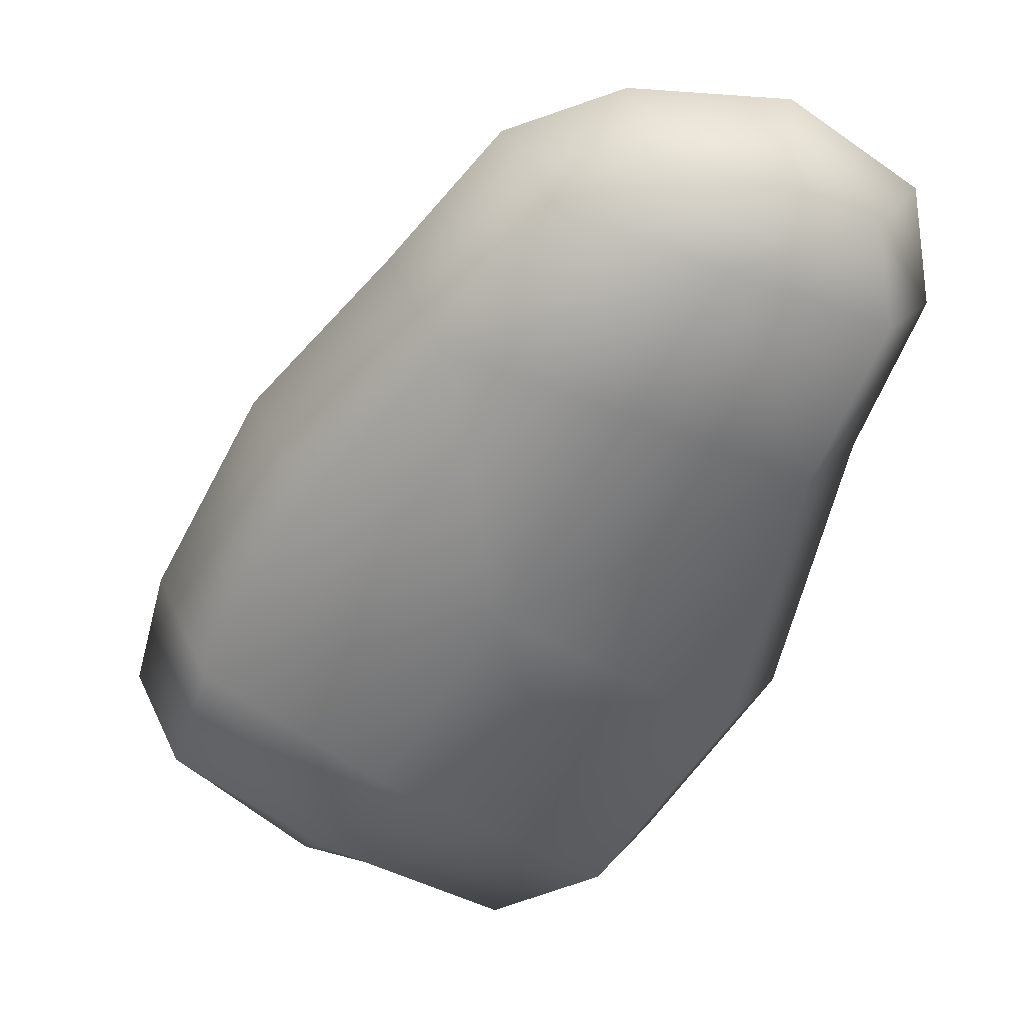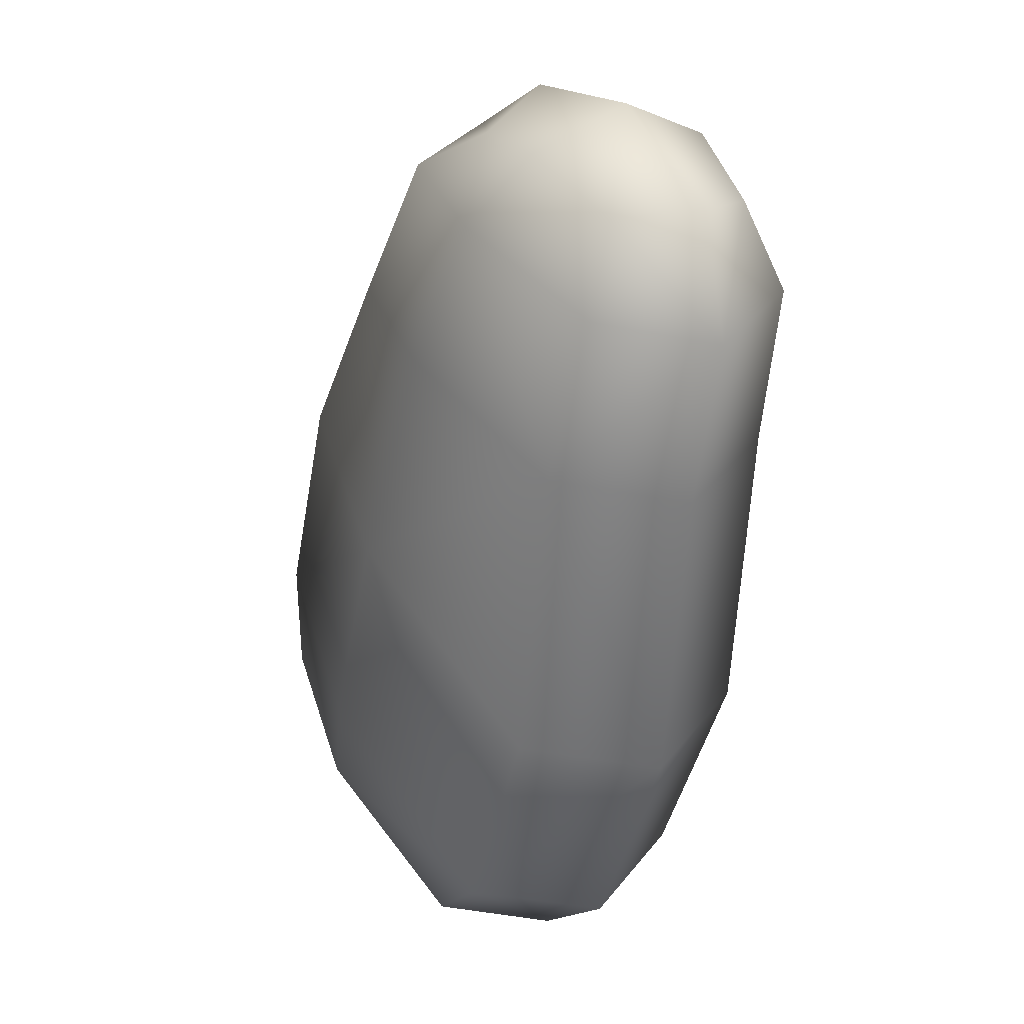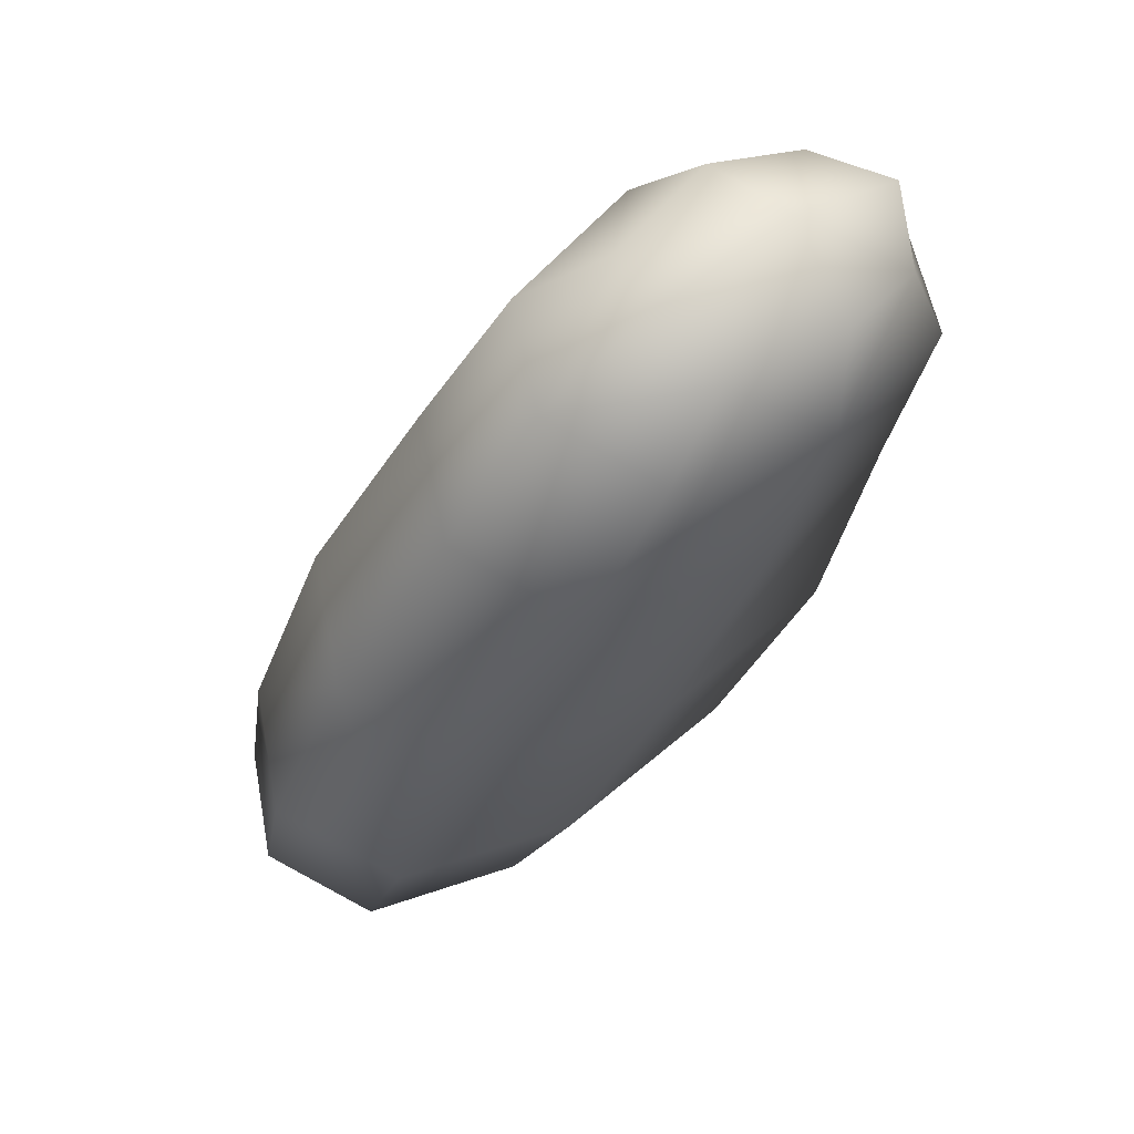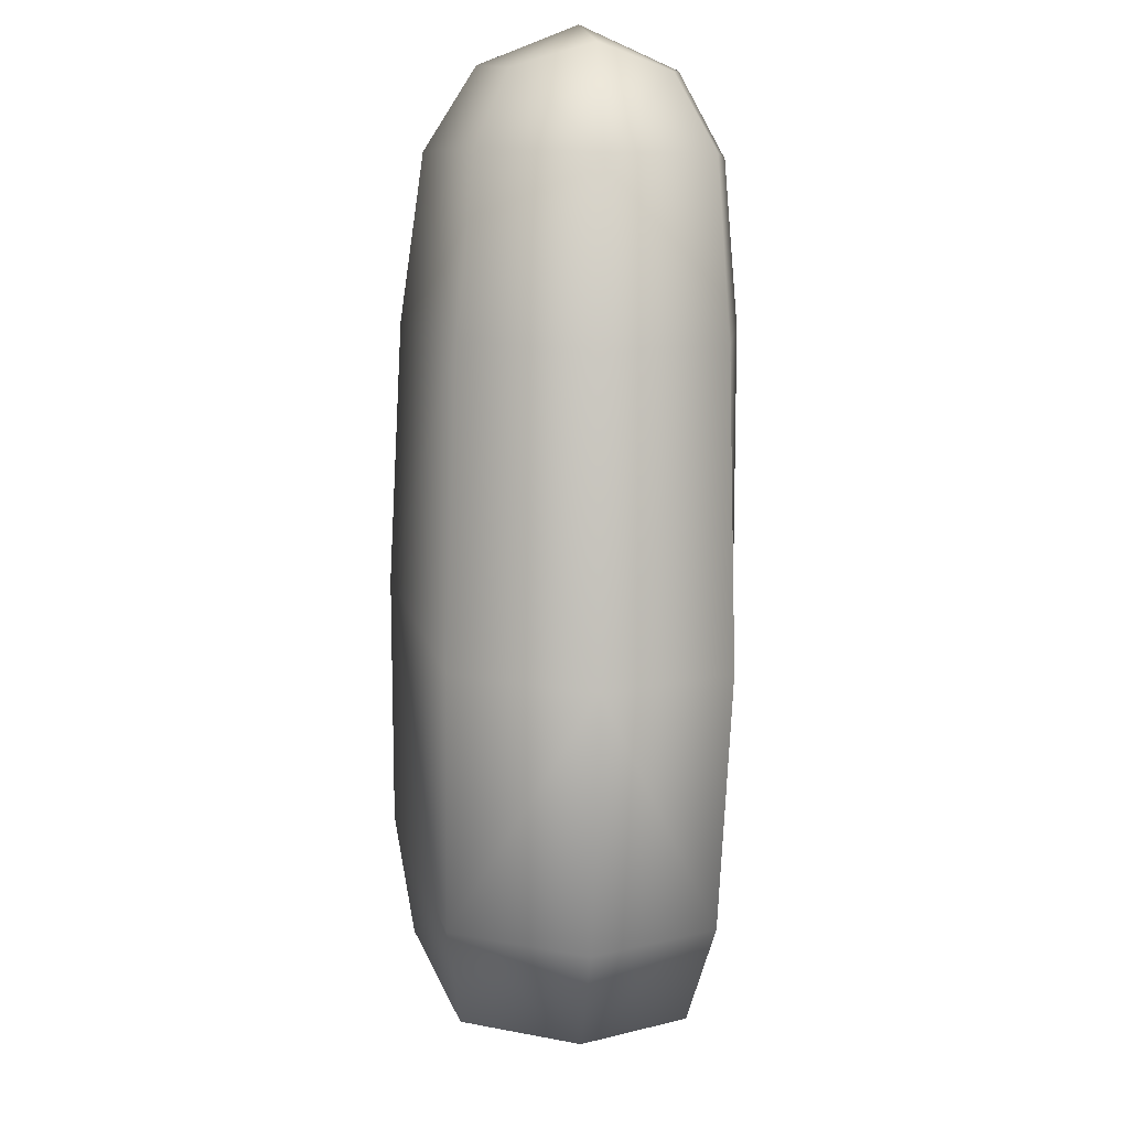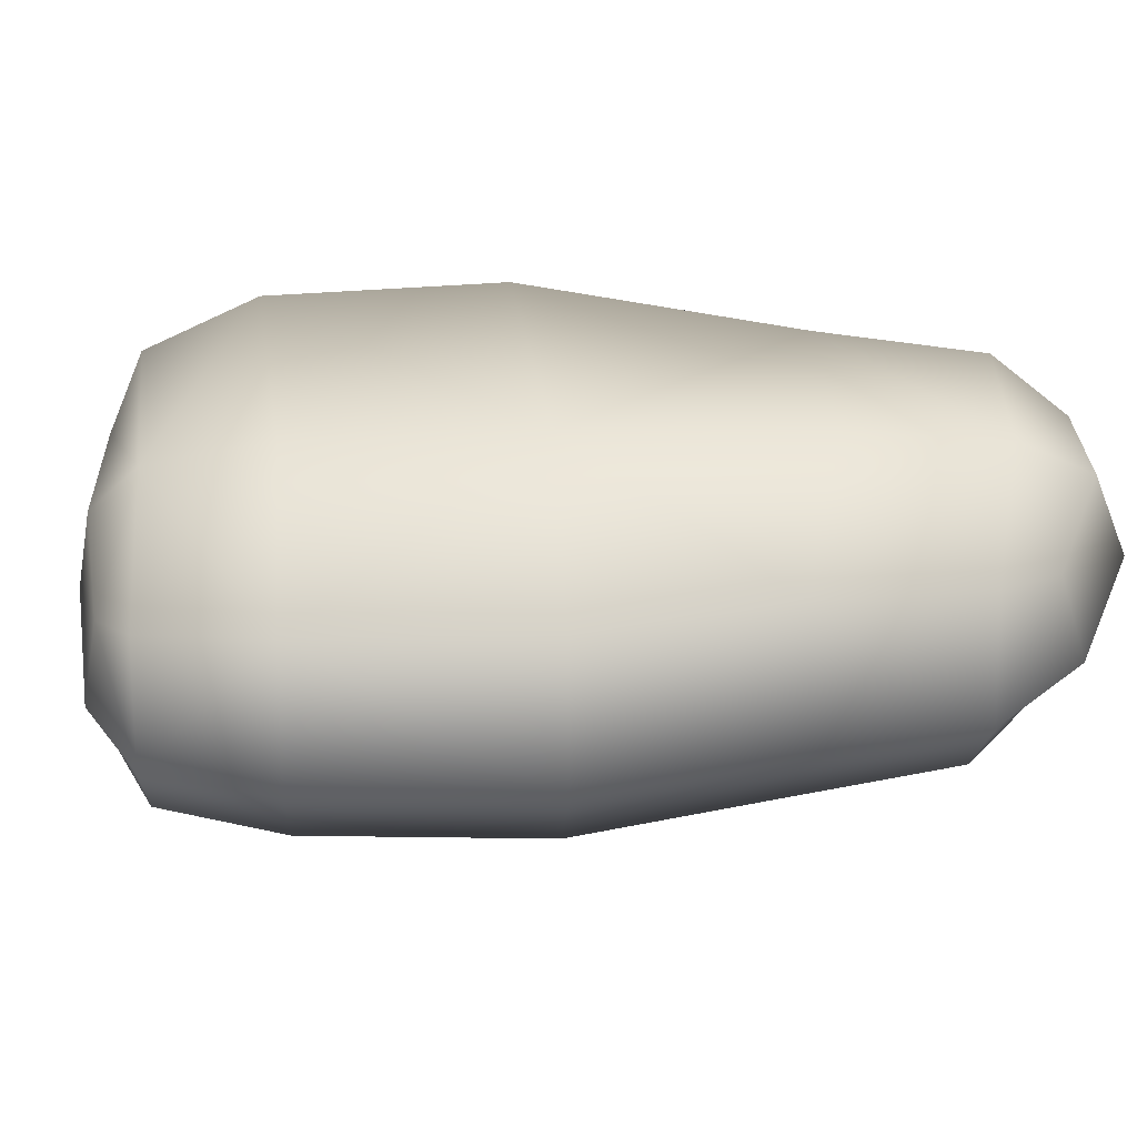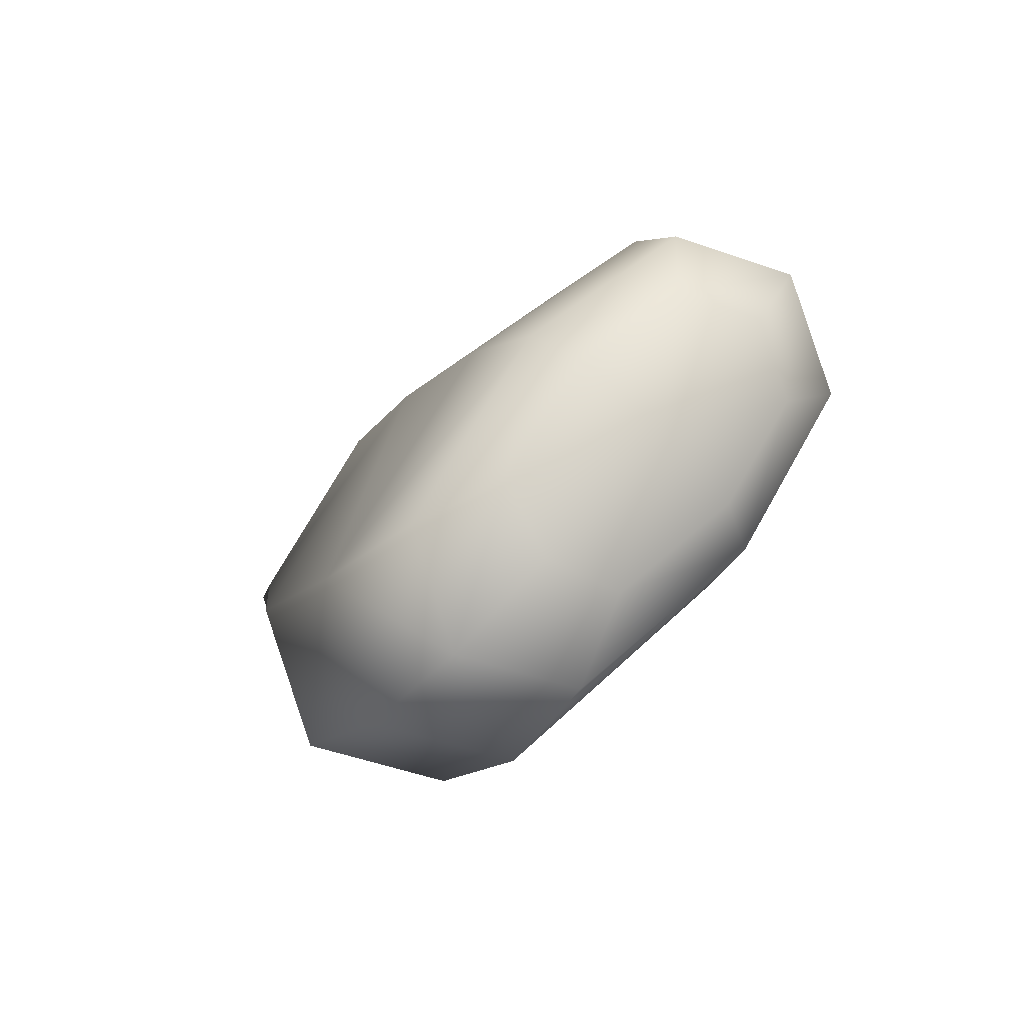
<metadata>
{"format":"obj","ext":"obj","renderer":"f3d","projection":"perspective","resolution":1024,"background":"white","views":[{"elev":-58.8,"azim":176.1,"up":"+Z"},{"elev":18.1,"azim":-121.1,"up":"+Y"},{"elev":68.5,"azim":142.6,"up":"+Y"},{"elev":-14.6,"azim":-96.3,"up":"+Y"},{"elev":42.4,"azim":112.5,"up":"+Z"},{"elev":-79.4,"azim":44.9,"up":"+Y"}]}
</metadata>
<code>
g M_playsurface04
v -1194 209.4 -7190
v -1169 219.3 -7194
v -1168 216.7 -7175
v -1198 205 -7175
v -1148 232.4 -7190
v -1141 233.3 -7175
v -1148 233 -7160
v -1169 220.1 -7156
v -1194 210 -7160
v -1273 374.9 -7194
v -1281 376.6 -7179
v -1255 393 -7179
v -1253 384.7 -7199
v -1273 375.6 -7163
v -1253 385.5 -7159
v -1229 385.9 -7164
v -1224 393.2 -7179
v -1228 385.2 -7194
v -1233 221.3 -7201
v -1245 216 -7176
v -1269 259.1 -7177
v -1256 264.7 -7203
v -1233 222.4 -7151
v -1256 265.8 -7151
v -1266 325.2 -7153
v -1278 318.7 -7178
v -1265 324.1 -7203
v -1233 222.4 -7151
v -1186 251.1 -7143
v -1207 295.6 -7142
v -1256 265.8 -7151
v -1148 269.7 -7151
v -1168 314.6 -7151
v -1193 349 -7153
v -1229 342.2 -7144
v -1266 325.2 -7153
v -1148 269.7 -7151
v -1136 275.1 -7176
v -1155 320.2 -7177
v -1168 314.6 -7151
v -1148 268.7 -7201
v -1168 313.5 -7203
v -1193 348 -7203
v -1181 354.4 -7178
v -1193 349 -7153
v -1148 268.7 -7201
v -1185 249.7 -7209
v -1206 294.1 -7212
v -1168 313.5 -7203
v -1233 221.3 -7201
v -1256 264.7 -7203
v -1265 324.1 -7203
v -1229 340.7 -7211
v -1193 348 -7203
v -1287 352.3 -7178
v -1276 357.1 -7201
v -1266 325.2 -7153
v -1277 358.1 -7156
v -1287 352.3 -7178
v -1278 318.7 -7178
v -1273 375.6 -7163
v -1281 376.6 -7179
v -1273 374.9 -7194
v -1276 357.1 -7201
v -1266 325.2 -7153
v -1229 342.2 -7144
v -1244 371.5 -7149
v -1277 358.1 -7156
v -1193 349 -7153
v -1212 378.1 -7157
v -1229 385.9 -7164
v -1253 385.5 -7159
v -1273 375.6 -7163
v -1193 349 -7153
v -1181 354.4 -7178
v -1201 382.9 -7179
v -1212 378.1 -7157
v -1193 348 -7203
v -1212 377.1 -7201
v -1228 385.2 -7194
v -1224 393.2 -7179
v -1229 385.9 -7164
v -1193 348 -7203
v -1229 340.7 -7211
v -1244 370.2 -7208
v -1212 377.1 -7201
v -1265 324.1 -7203
v -1276 357.1 -7201
v -1244 370.2 -7208
v -1273 374.9 -7194
v -1253 384.7 -7199
v -1228 385.2 -7194
v -1212 377.1 -7201
v -1233 221.3 -7201
v -1185 249.7 -7209
v -1174 227.9 -7204
v -1211 206.8 -7197
v -1148 268.7 -7201
v -1141 243.8 -7197
v -1174 227.9 -7204
v -1148 232.4 -7190
v -1169 219.3 -7194
v -1194 209.4 -7190
v -1211 206.8 -7197
v -1174 227.9 -7204
v -1169 219.3 -7194
v -1148 268.7 -7201
v -1136 275.1 -7176
v -1131 249.5 -7175
v -1141 243.8 -7197
v -1148 269.7 -7151
v -1142 244.7 -7154
v -1131 249.5 -7175
v -1148 233 -7160
v -1141 233.3 -7175
v -1131 249.5 -7175
v -1142 244.7 -7154
v -1148 232.4 -7190
v -1141 243.8 -7197
v -1148 269.7 -7151
v -1186 251.1 -7143
v -1174 229.2 -7146
v -1142 244.7 -7154
v -1233 222.4 -7151
v -1212 207.8 -7154
v -1174 229.2 -7146
v -1194 210 -7160
v -1169 220.1 -7156
v -1174 229.2 -7146
v -1212 207.8 -7154
v -1148 233 -7160
v -1142 244.7 -7154
v -1169 220.1 -7156
v -1233 222.4 -7151
v -1245 216 -7176
v -1222 202.1 -7175
v -1212 207.8 -7154
v -1233 221.3 -7201
v -1211 206.8 -7197
v -1222 202.1 -7175
v -1198 205 -7175
v -1222 202.1 -7175
v -1211 206.8 -7197
f 105 103 104
f 103 105 106
f 142 141 127
f 141 142 103
f 143 103 142
f 128 129 127
f 130 127 129
f 127 130 142
f 21 22 19
f 22 21 27
f 26 27 21
f 27 26 55
f 55 56 27
f 19 20 21
f 23 21 20
f 21 25 26
f 25 21 24
f 23 24 21
f 30 29 32
f 29 30 28
f 31 28 30
f 32 33 30
f 34 30 33
f 30 36 31
f 36 30 35
f 34 35 30
f 39 38 41
f 38 39 37
f 40 37 39
f 41 42 39
f 43 39 42
f 39 45 40
f 45 39 44
f 43 44 39
f 48 47 50
f 47 48 46
f 49 46 48
f 50 51 48
f 52 48 51
f 48 54 49
f 54 48 53
f 52 53 48
f 5 6 3
f 7 3 6
f 3 7 8
f 1 2 3
f 5 3 2
f 3 4 1
f 4 3 9
f 8 9 3
f 12 11 14
f 11 12 10
f 13 10 12
f 14 15 12
f 16 12 15
f 12 18 13
f 18 12 17
f 16 17 12
f 69 70 67
f 71 67 70
f 67 71 72
f 65 66 67
f 69 67 66
f 67 68 65
f 68 67 73
f 72 73 67
f 76 75 78
f 75 76 74
f 77 74 76
f 78 79 76
f 80 76 79
f 76 82 77
f 82 76 81
f 80 81 76
f 98 100 95
f 100 98 99
f 100 101 102
f 101 100 99
f 96 94 95
f 94 96 97
f 116 118 119
f 118 116 115
f 114 115 116
f 116 117 114
f 85 83 84
f 83 85 86
f 89 88 90
f 88 89 87
f 84 87 89
f 89 92 93
f 92 89 91
f 90 91 89
f 109 107 108
f 107 109 110
f 113 111 112
f 111 113 108
f 122 120 121
f 120 122 123
f 126 124 125
f 124 126 121
f 126 131 132
f 131 126 133
f 136 134 135
f 134 136 137
f 140 138 139
f 138 140 135
f 59 58 61
f 58 59 57
f 60 57 59
f 59 63 64
f 63 59 62
f 61 62 59

</code>
